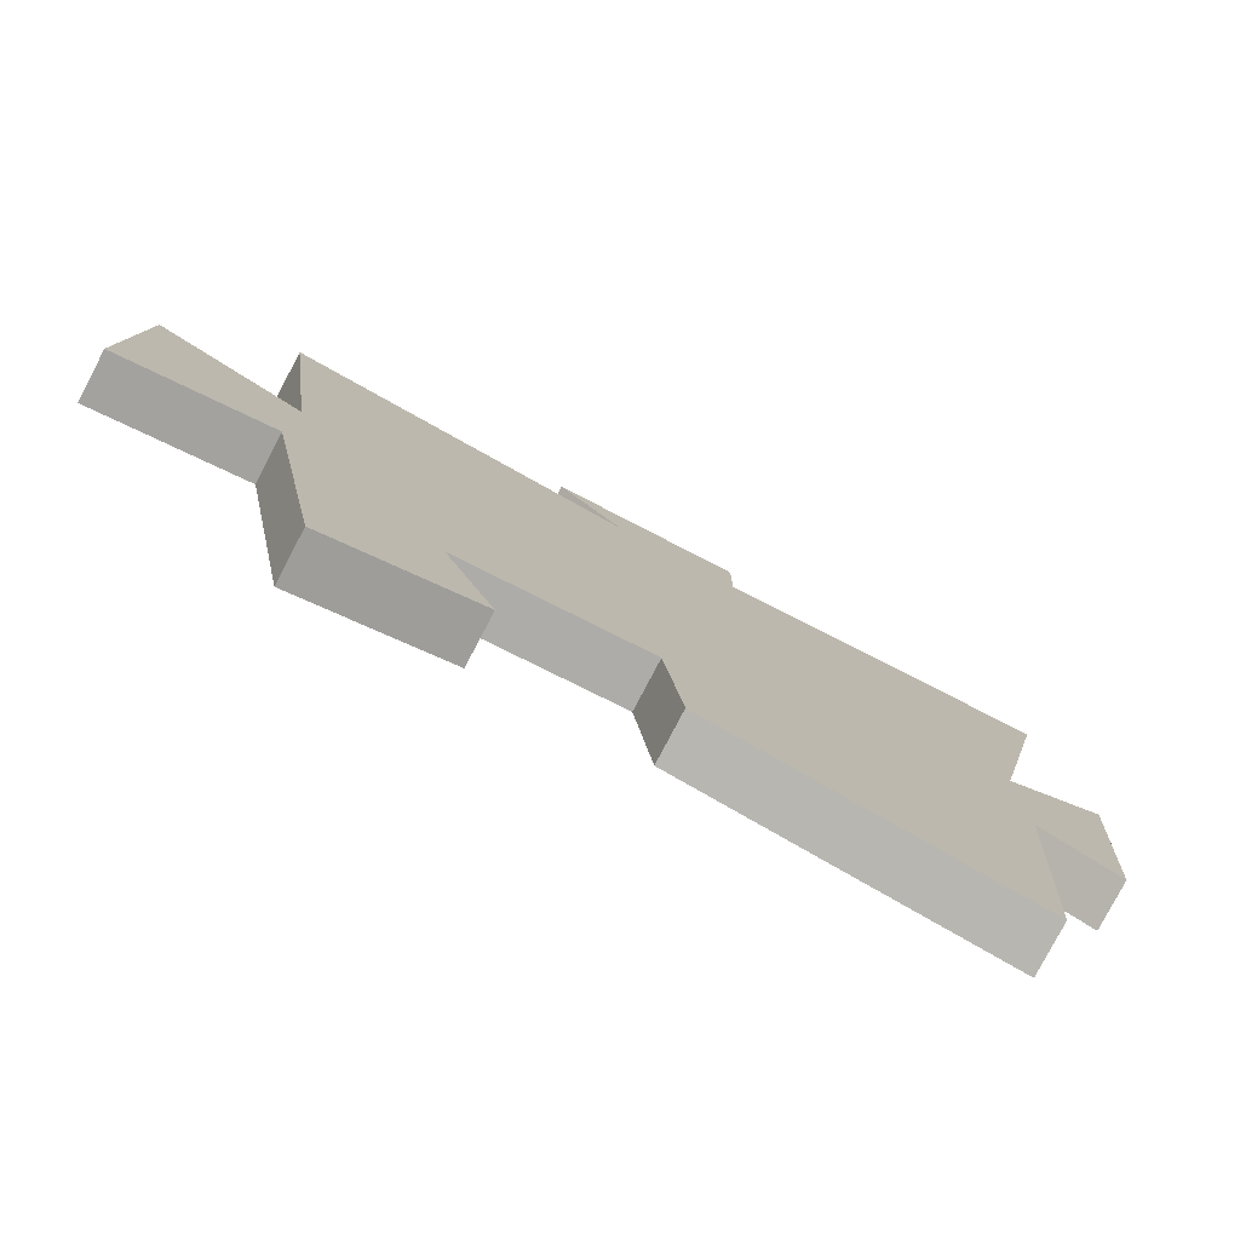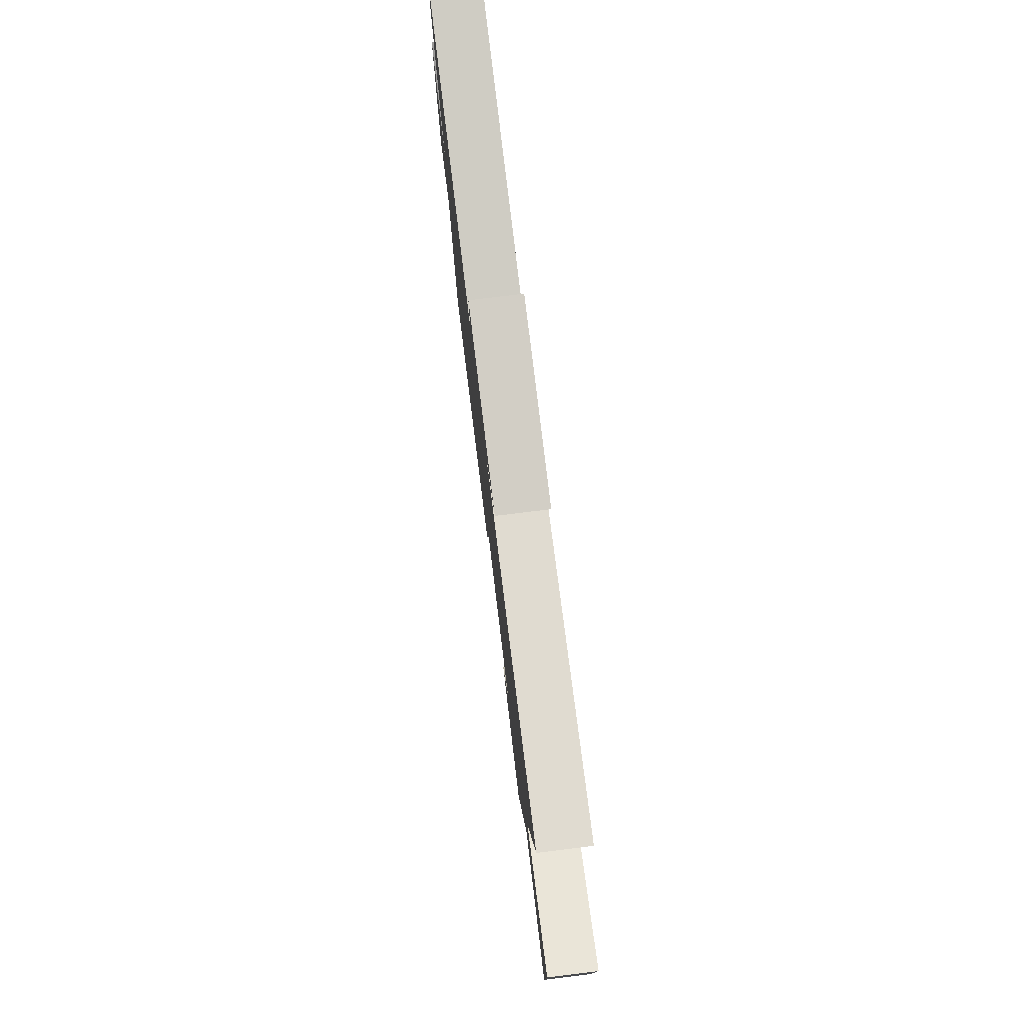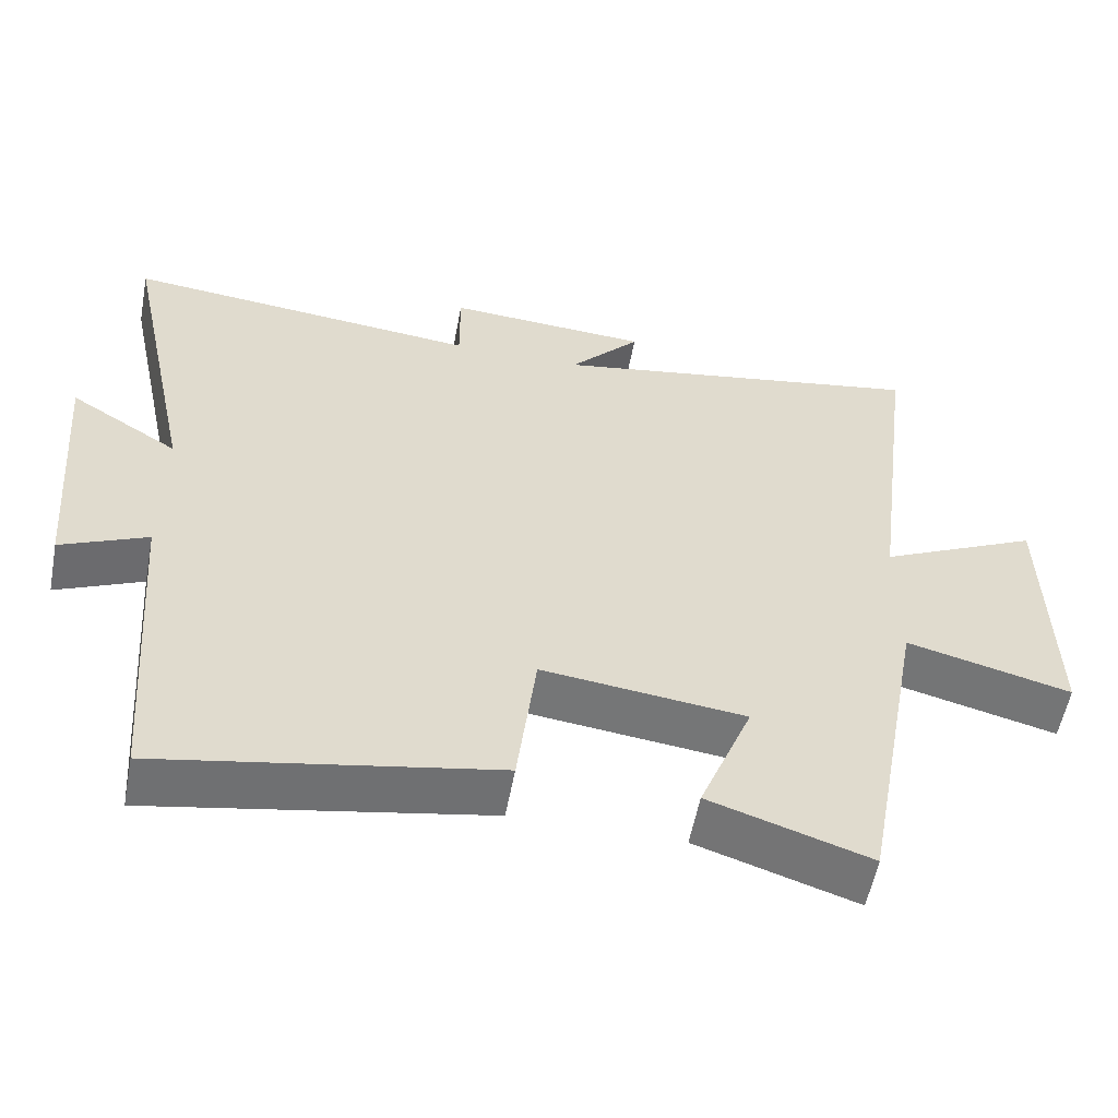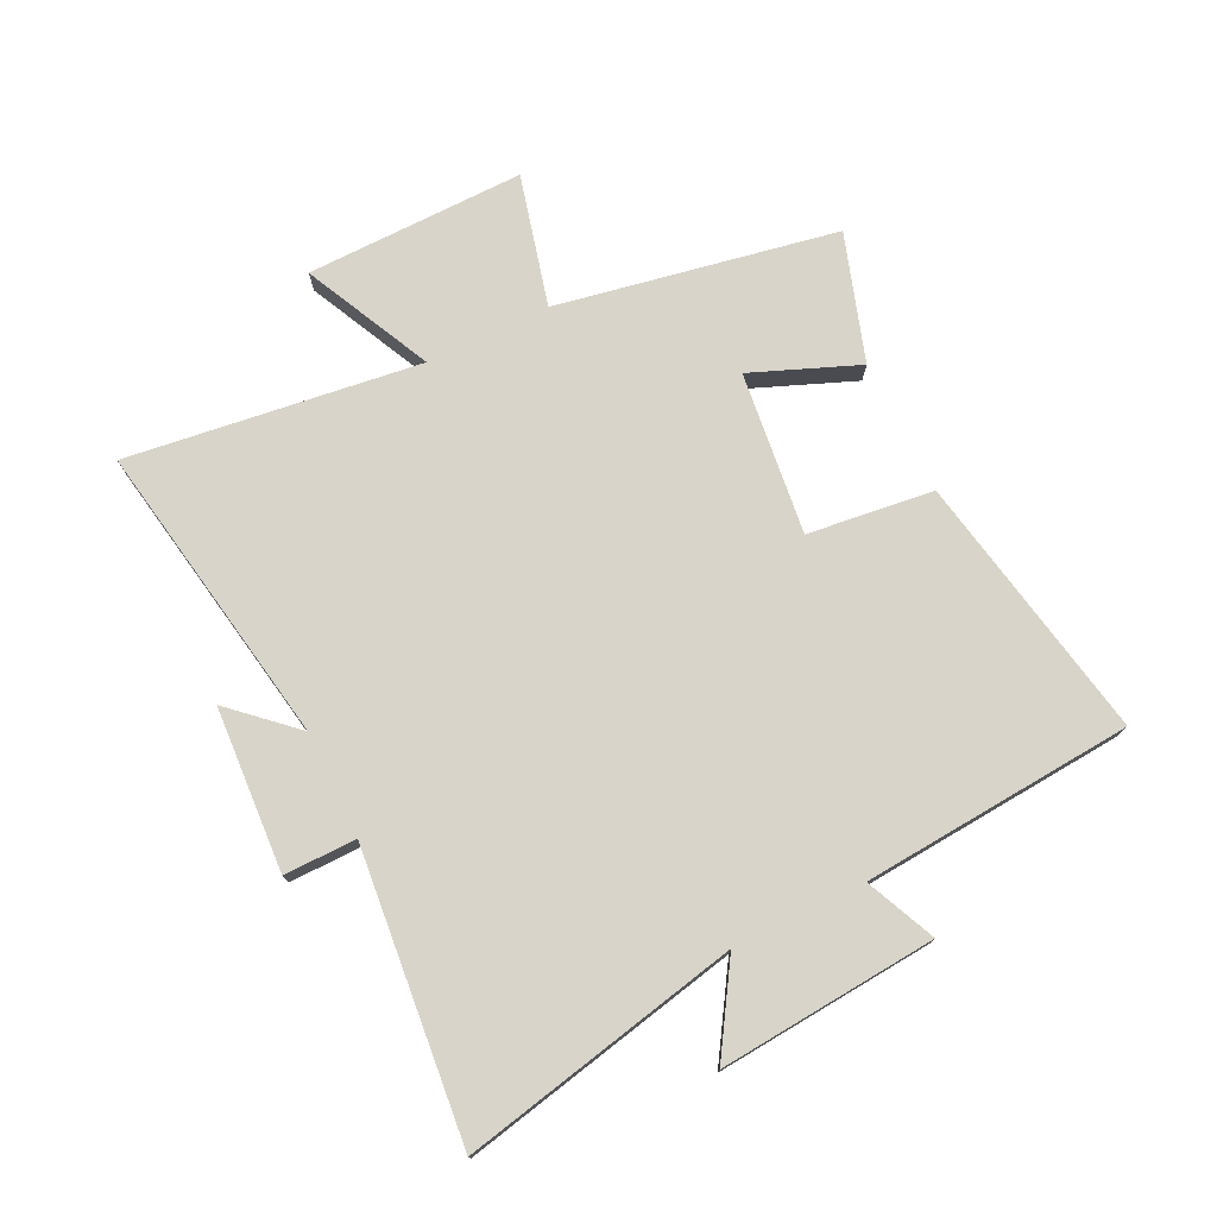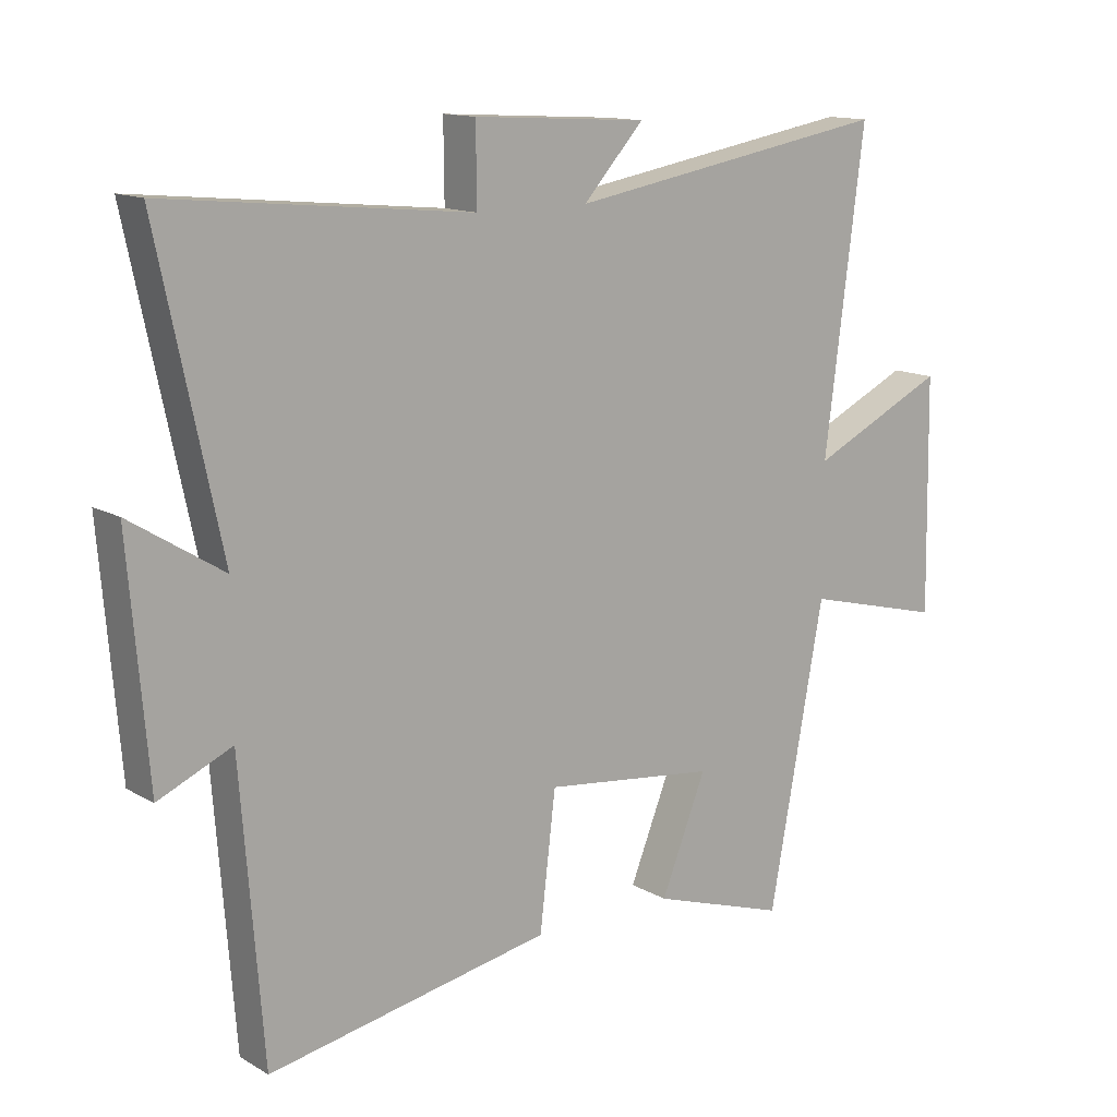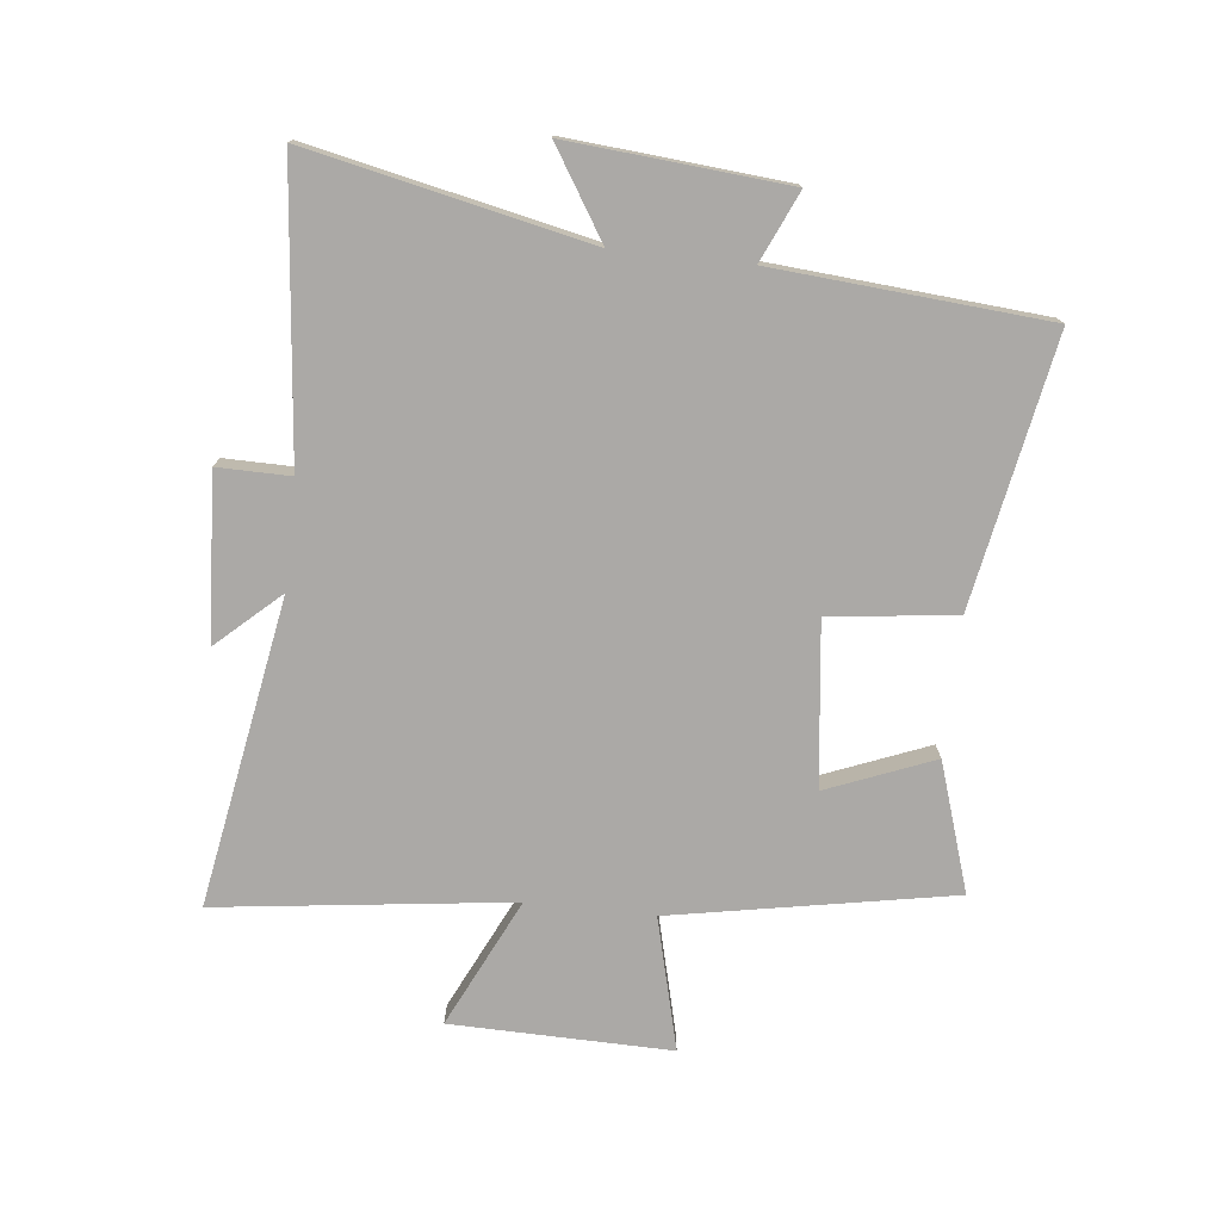
<metadata>
{"format":"obj","ext":"obj","renderer":"f3d","projection":"perspective","resolution":1024,"background":"white","views":[{"elev":-79.4,"azim":-27.7,"up":"+Z"},{"elev":79.3,"azim":-97.0,"up":"+Z"},{"elev":-56.4,"azim":169.3,"up":"+Z"},{"elev":75.1,"azim":64.0,"up":"+Y"},{"elev":13.5,"azim":141.8,"up":"+Z"},{"elev":-75.6,"azim":83.7,"up":"+Y"}]}
</metadata>
<code>
v -0.562 0.07 0.588
v -0.054 0.07 0.5
v -0.149 0.07 0.604
v 0.123 0.07 0.62
v 0.122 0.07 0.5
v 0.598 0.07 0.547
v 0.5 0.07 0.086
v 0.645 0.07 0.177
v 0.615 0.07 -0.183
v 0.5 0.07 -0.132
v 0.465 0.07 -0.582
v 0.022 0.07 -0.5
v -0.003 0.07 -0.291
v -0.273 0.07 -0.323
v -0.202 0.07 -0.5
v -0.414 0.07 -0.569
v -0.5 0.07 -0.104
v -0.719 0.07 -0.16
v -0.713 0.07 0.204
v -0.5 0.07 0.102
v -0.562 0 0.588
v -0.054 0 0.5
v -0.149 0 0.604
v 0.123 0 0.62
v 0.122 0 0.5
v 0.598 0 0.547
v 0.5 0 0.086
v 0.645 0 0.177
v 0.615 0 -0.183
v 0.5 0 -0.132
v 0.465 0 -0.582
v 0.022 0 -0.5
v -0.003 0 -0.291
v -0.273 0 -0.323
v -0.202 0 -0.5
v -0.414 0 -0.569
v -0.5 0 -0.104
v -0.719 0 -0.16
v -0.713 0 0.204
v -0.5 0 0.102
f 17 18 19 20
f 15 16 17 20
f 14 15 20
f 13 14 20 1
f 10 11 12 13
f 10 13 1 2
f 7 8 9 10
f 7 10 2
f 5 6 7
f 5 7 2 3
f 3 4 5
f 40 39 38 37
f 40 37 36 35
f 40 35 34
f 21 40 34 33
f 33 32 31 30
f 22 21 33 30
f 30 29 28 27
f 22 30 27
f 27 26 25
f 23 22 27 25
f 25 24 23
f 1 21 22 2
f 2 22 23 3
f 3 23 24 4
f 4 24 25 5
f 5 25 26 6
f 6 26 27 7
f 7 27 28 8
f 8 28 29 9
f 9 29 30 10
f 10 30 31 11
f 11 31 32 12
f 12 32 33 13
f 13 33 34 14
f 14 34 35 15
f 15 35 36 16
f 16 36 37 17
f 17 37 38 18
f 18 38 39 19
f 19 39 40 20
f 20 40 21 1

</code>
